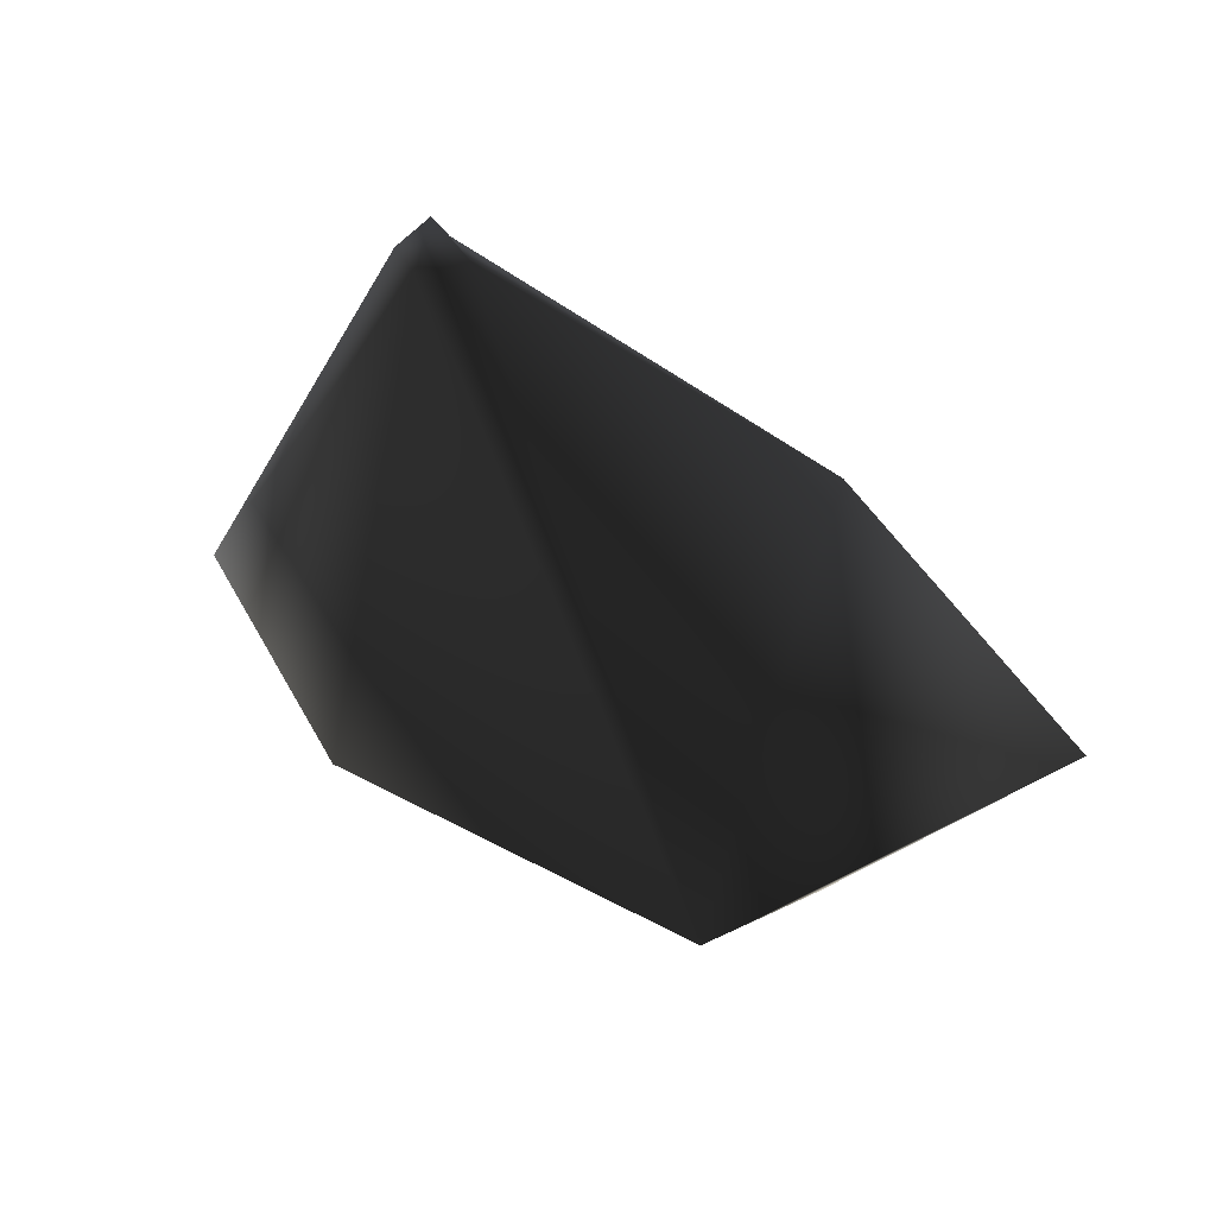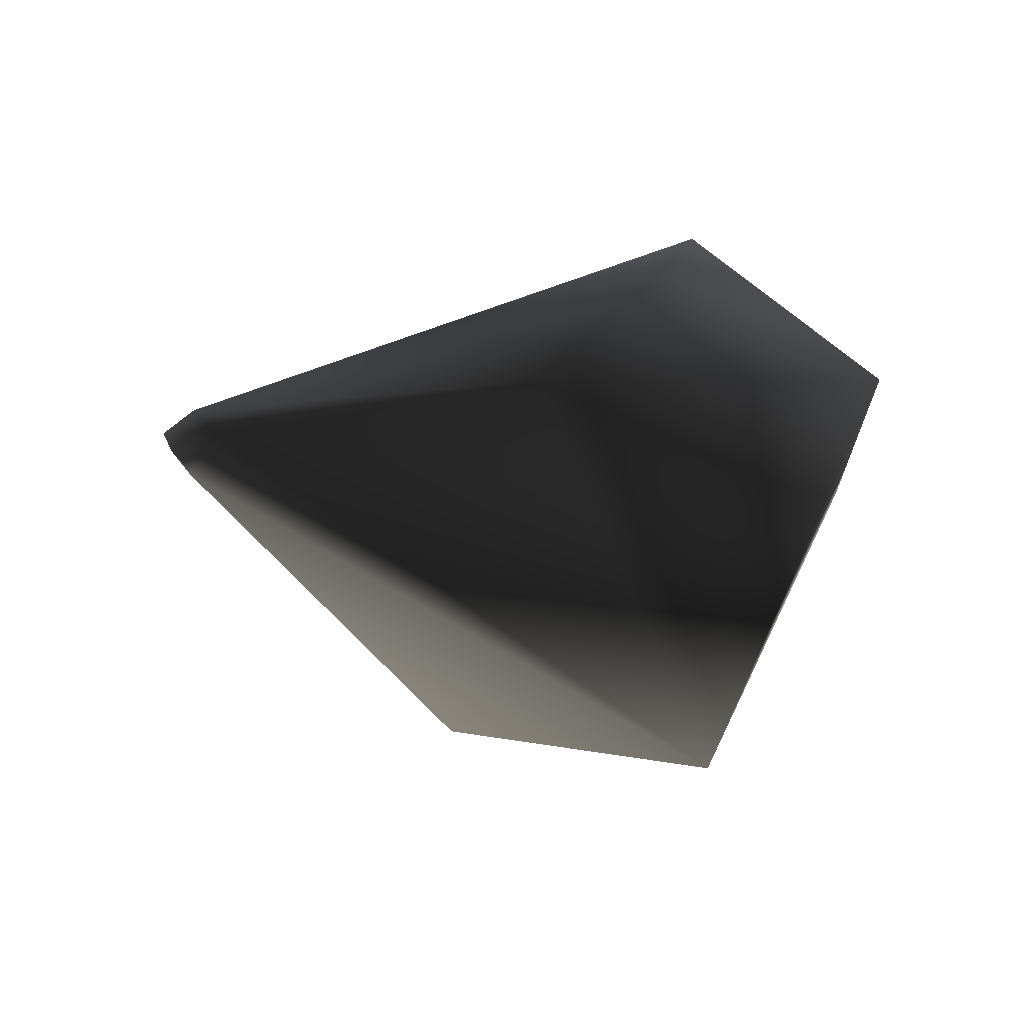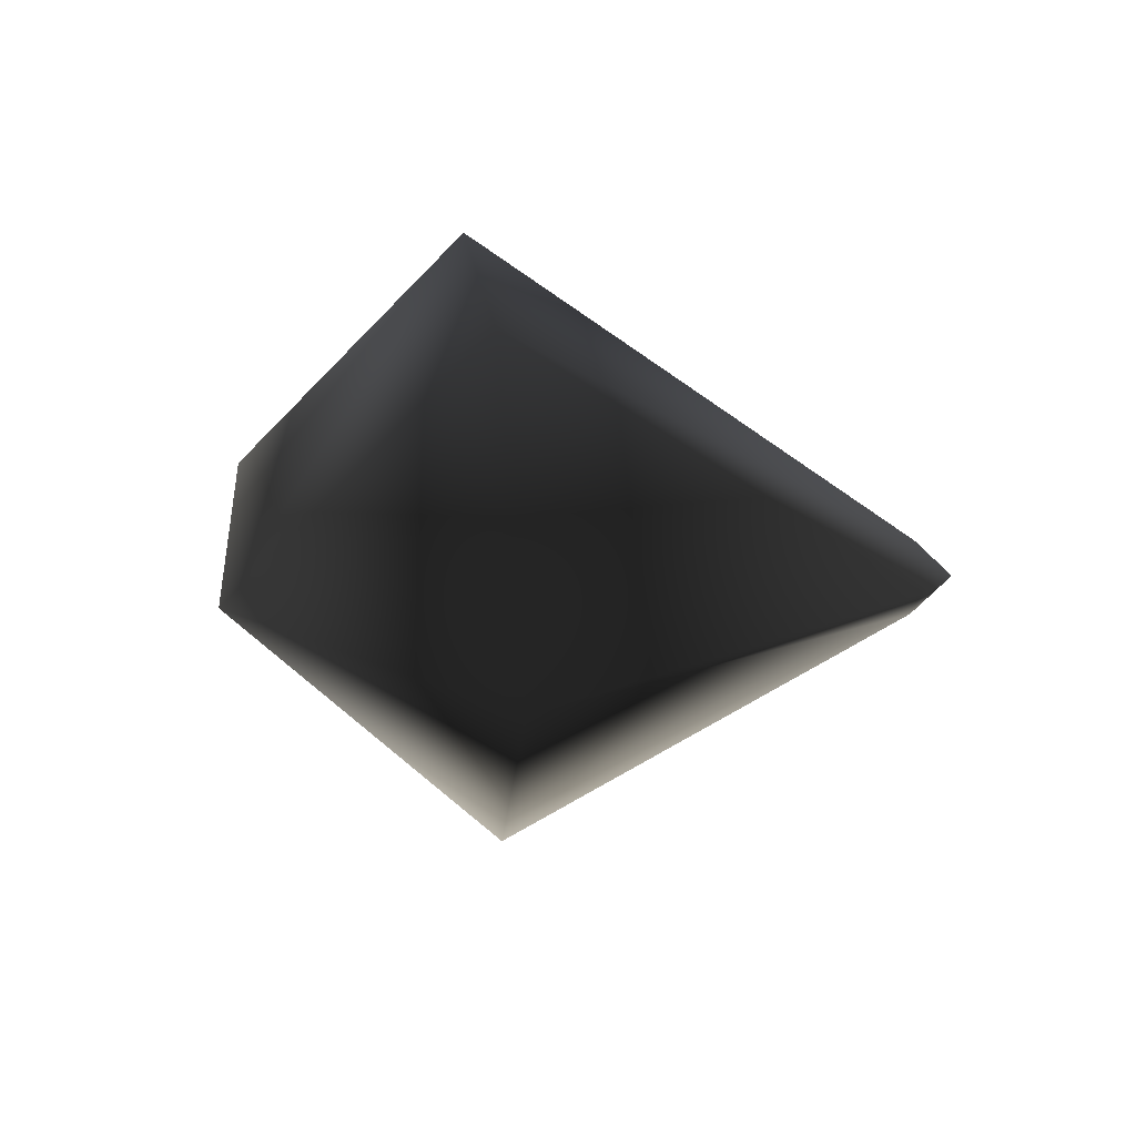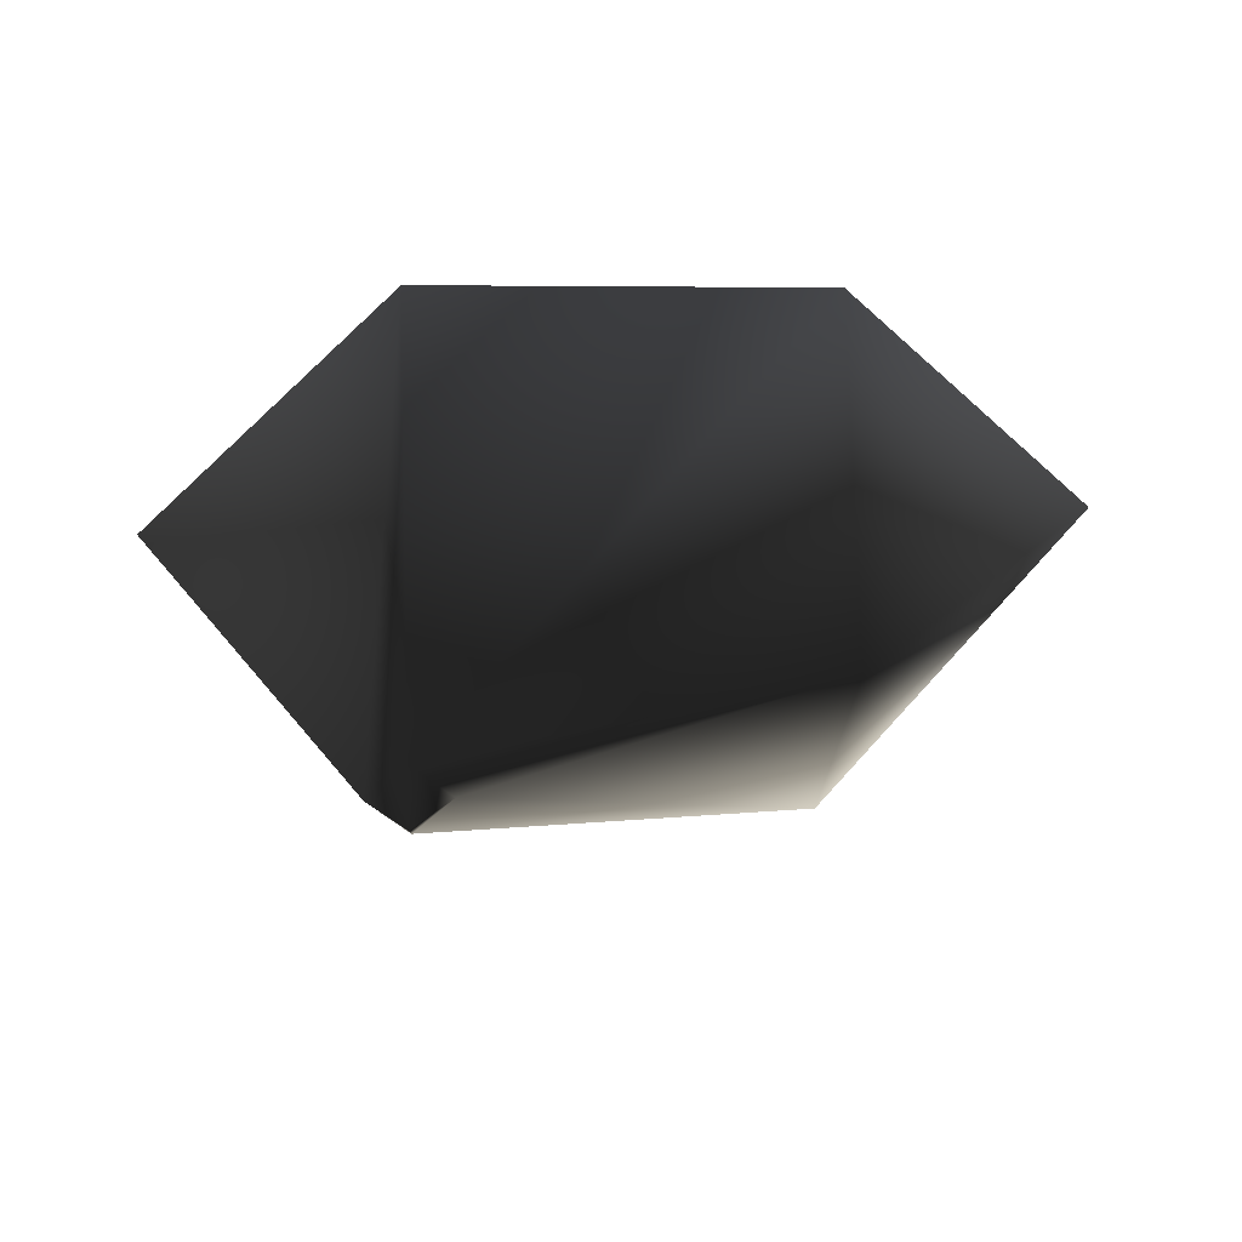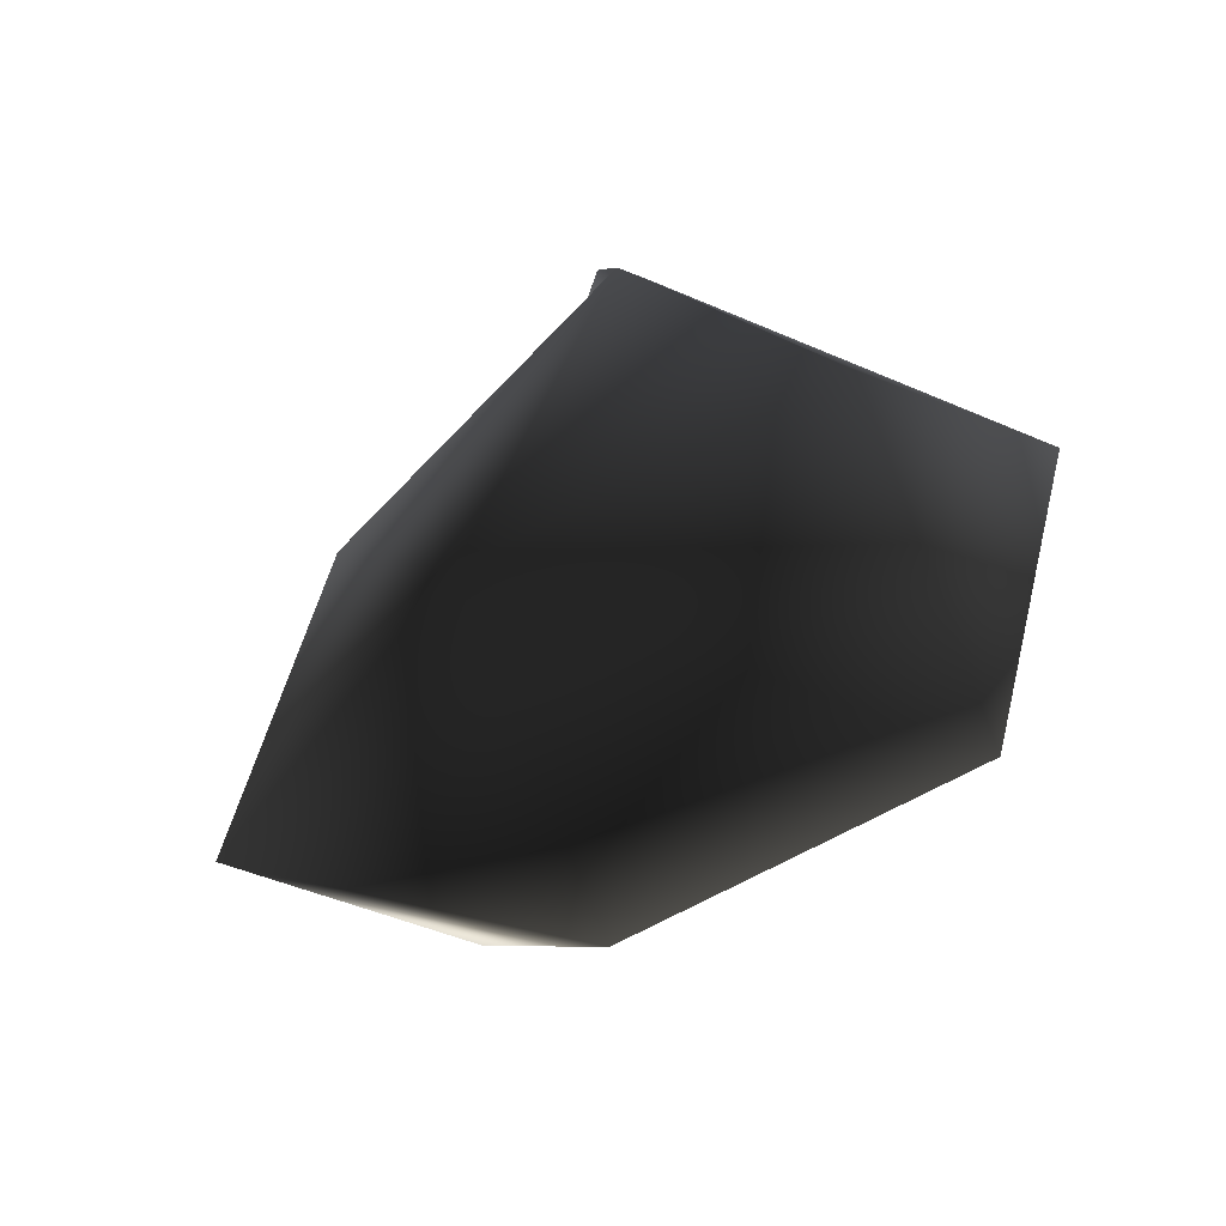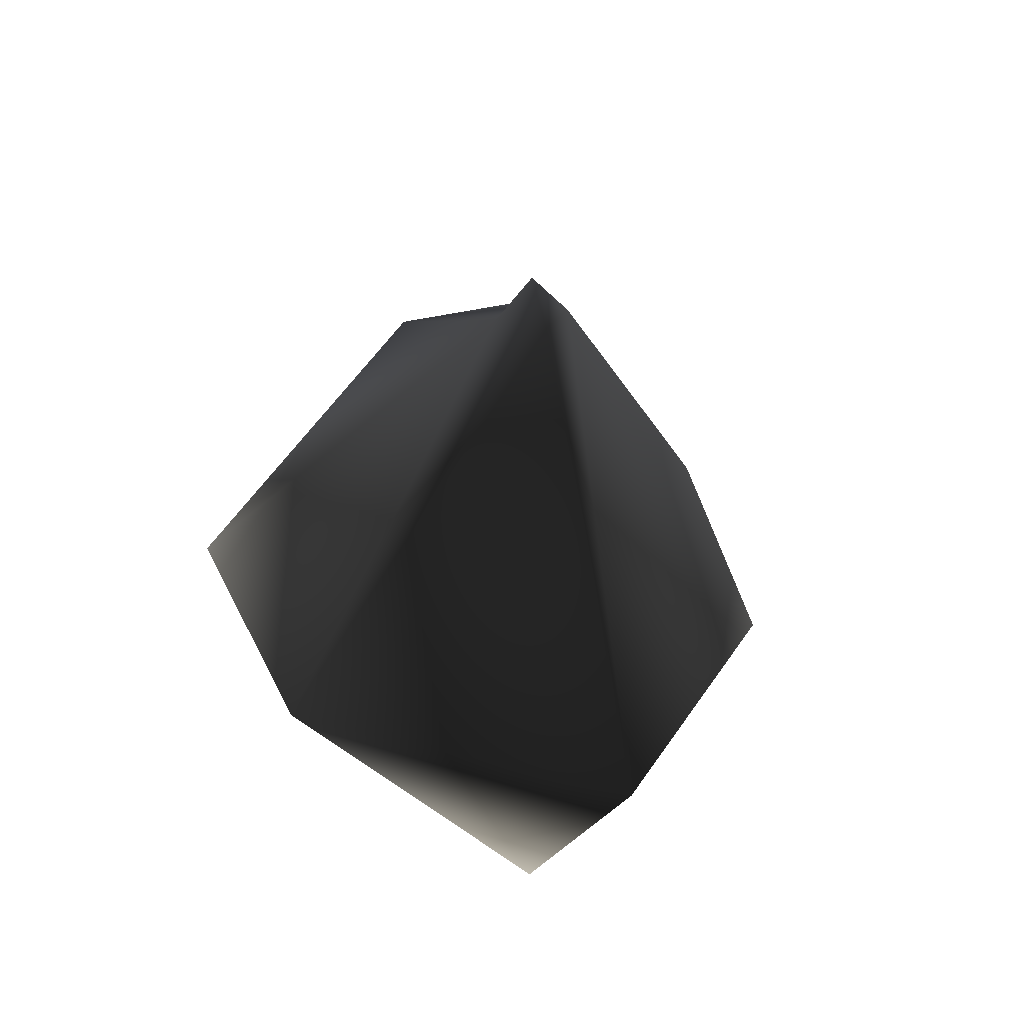
<metadata>
{"format":"obj","ext":"obj","renderer":"f3d","projection":"perspective","resolution":1024,"background":"white","views":[{"elev":35.8,"azim":21.1,"up":"+Z"},{"elev":-19.1,"azim":45.5,"up":"+Y"},{"elev":22.3,"azim":-96.5,"up":"+Y"},{"elev":36.8,"azim":-2.9,"up":"+Y"},{"elev":53.2,"azim":148.9,"up":"+Y"},{"elev":25.9,"azim":-111.3,"up":"+Z"}]}
</metadata>
<code>
v 94.34 117 67
v 95 116.3 67
v 95 117 66.34
v 94.9 117 68
v 95 116.9 68
v 95 117 68.1
v 95 117.7 67
v 95 117.1 68
v 96 116.1 67
v 96 117 66.38
v 95.1 117 68
v 96 117 67.62
v 96 117.6 67
v 96.62 117 67
f 3 2 1
f 5 4 1
f 5 1 2
f 6 4 5
f 7 3 1
f 7 1 4
f 7 4 8
f 8 4 6
f 10 9 2
f 10 2 3
f 9 12 11
f 5 9 11
f 2 9 5
f 11 6 5
f 13 10 3
f 13 3 7
f 8 11 12
f 13 8 12
f 7 8 13
f 11 8 6
f 10 14 9
f 14 12 9
f 13 14 10
f 14 13 12

</code>
